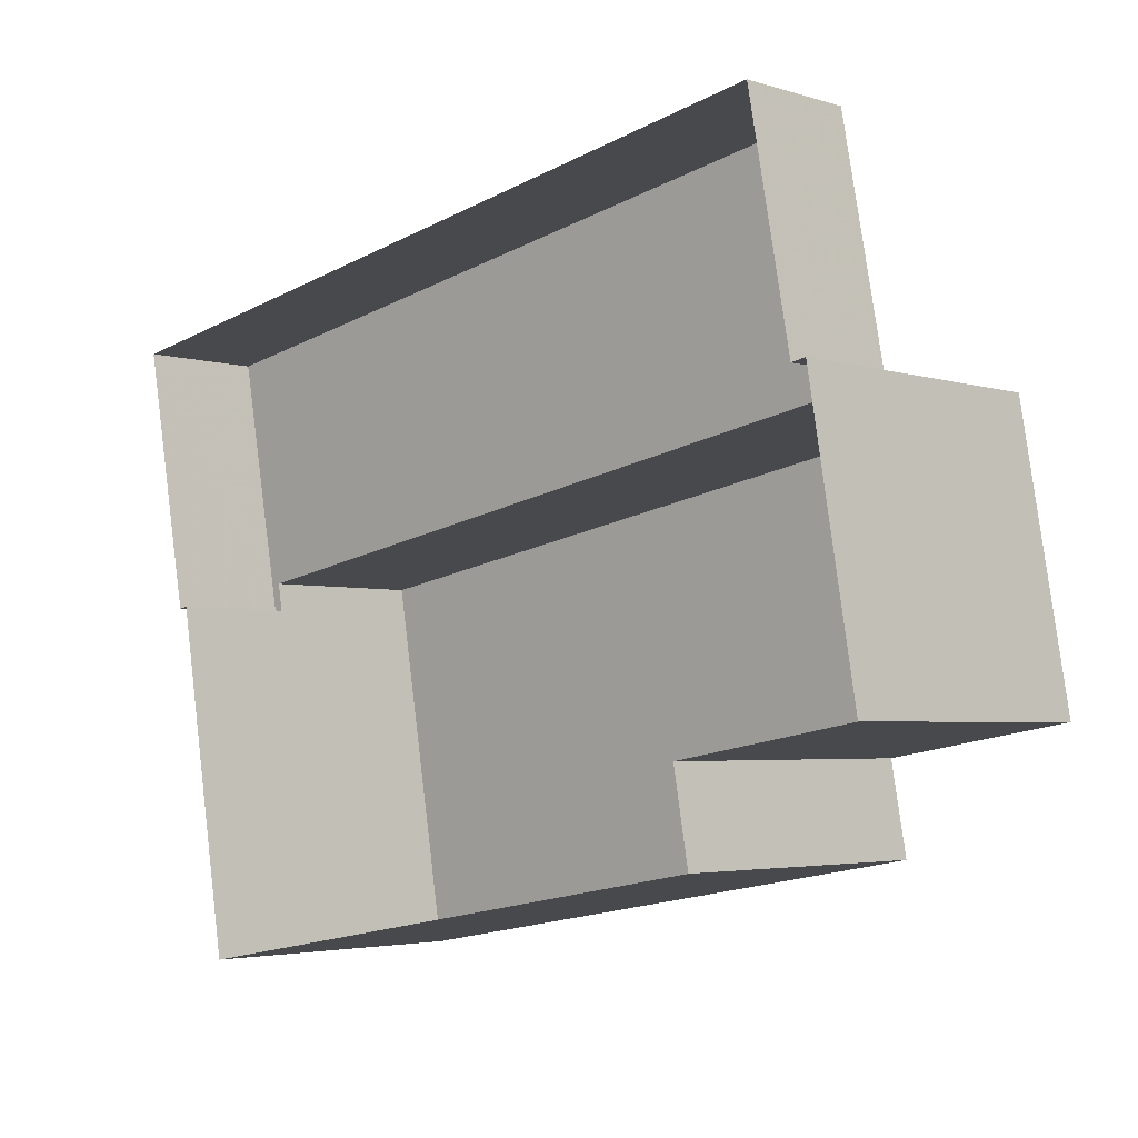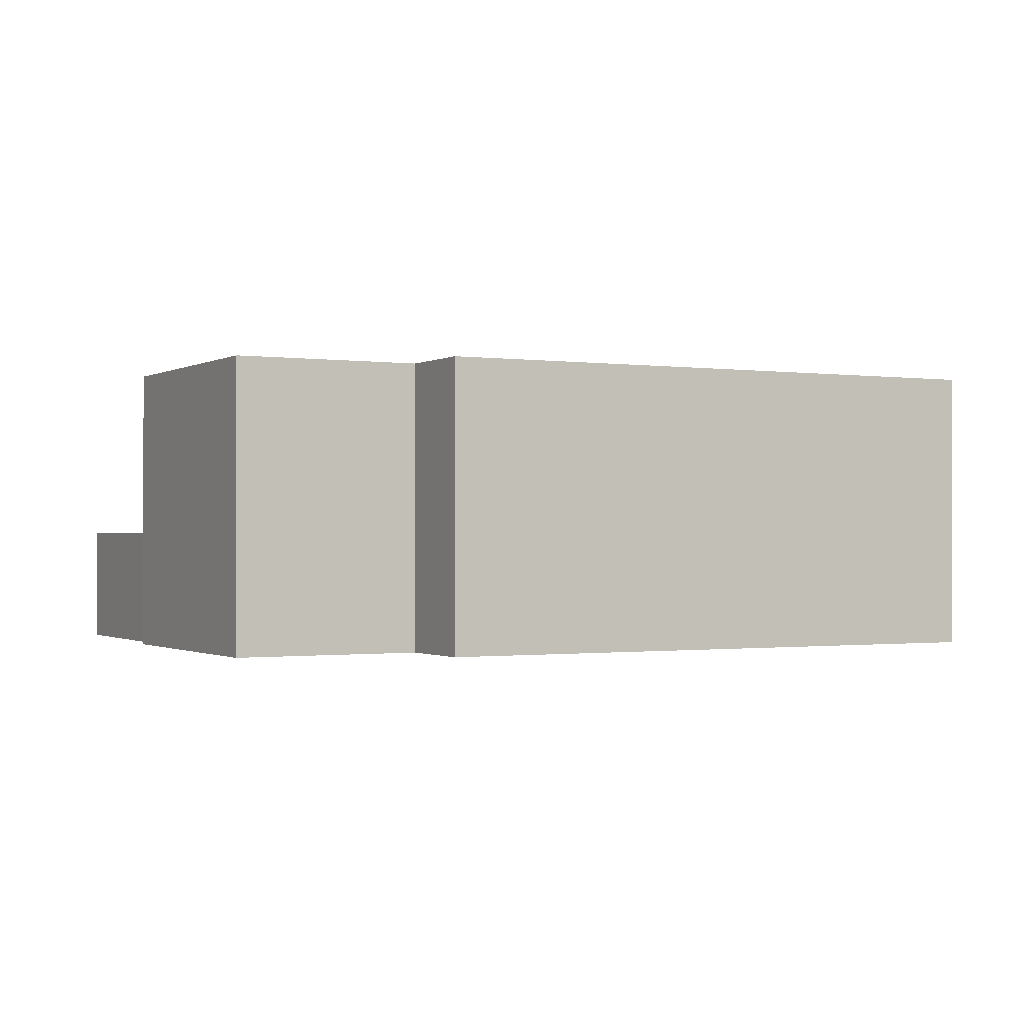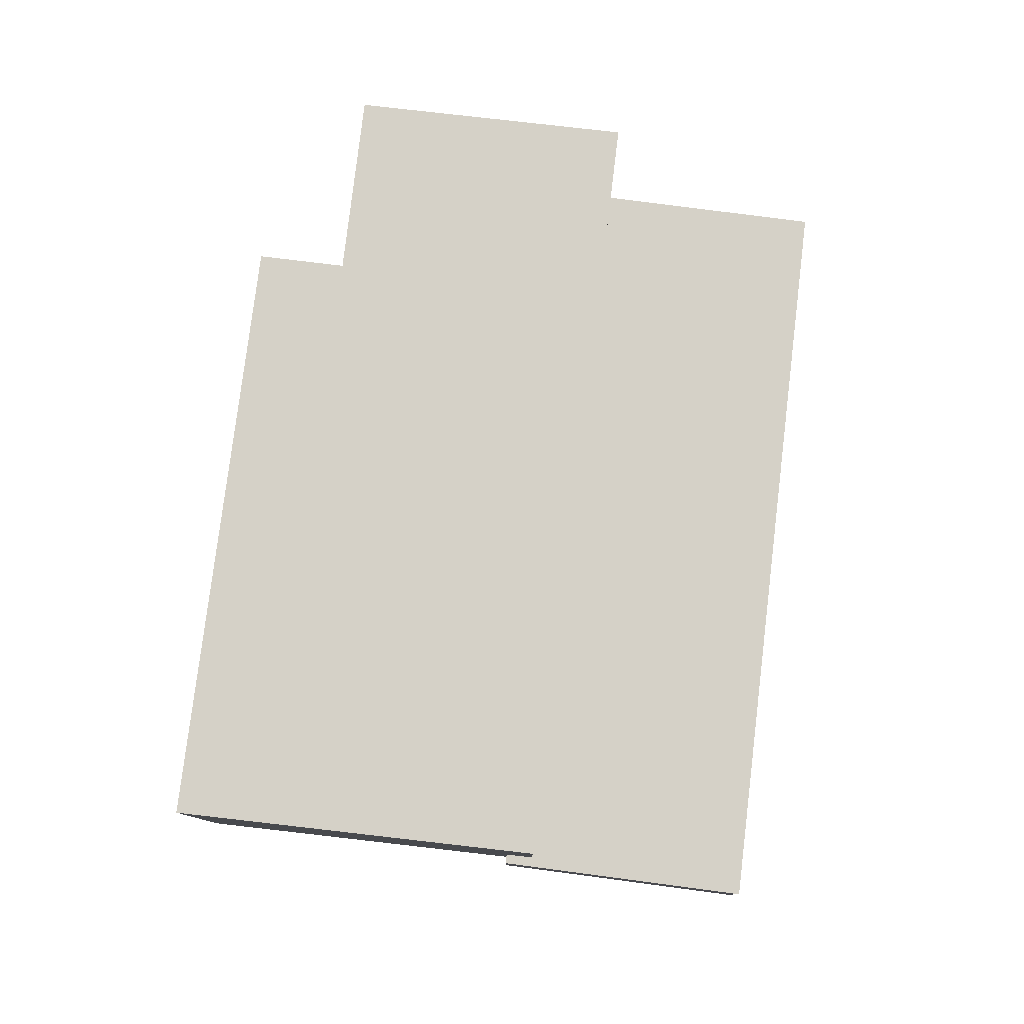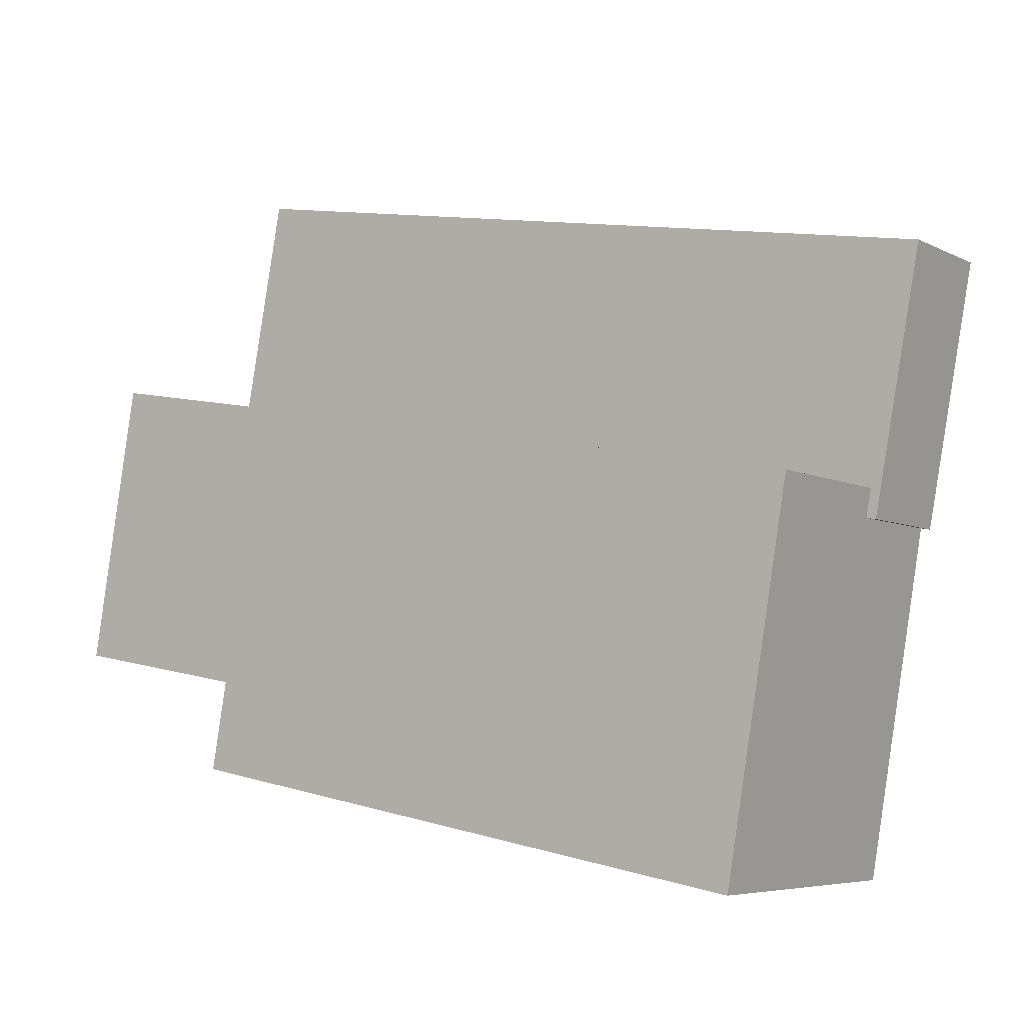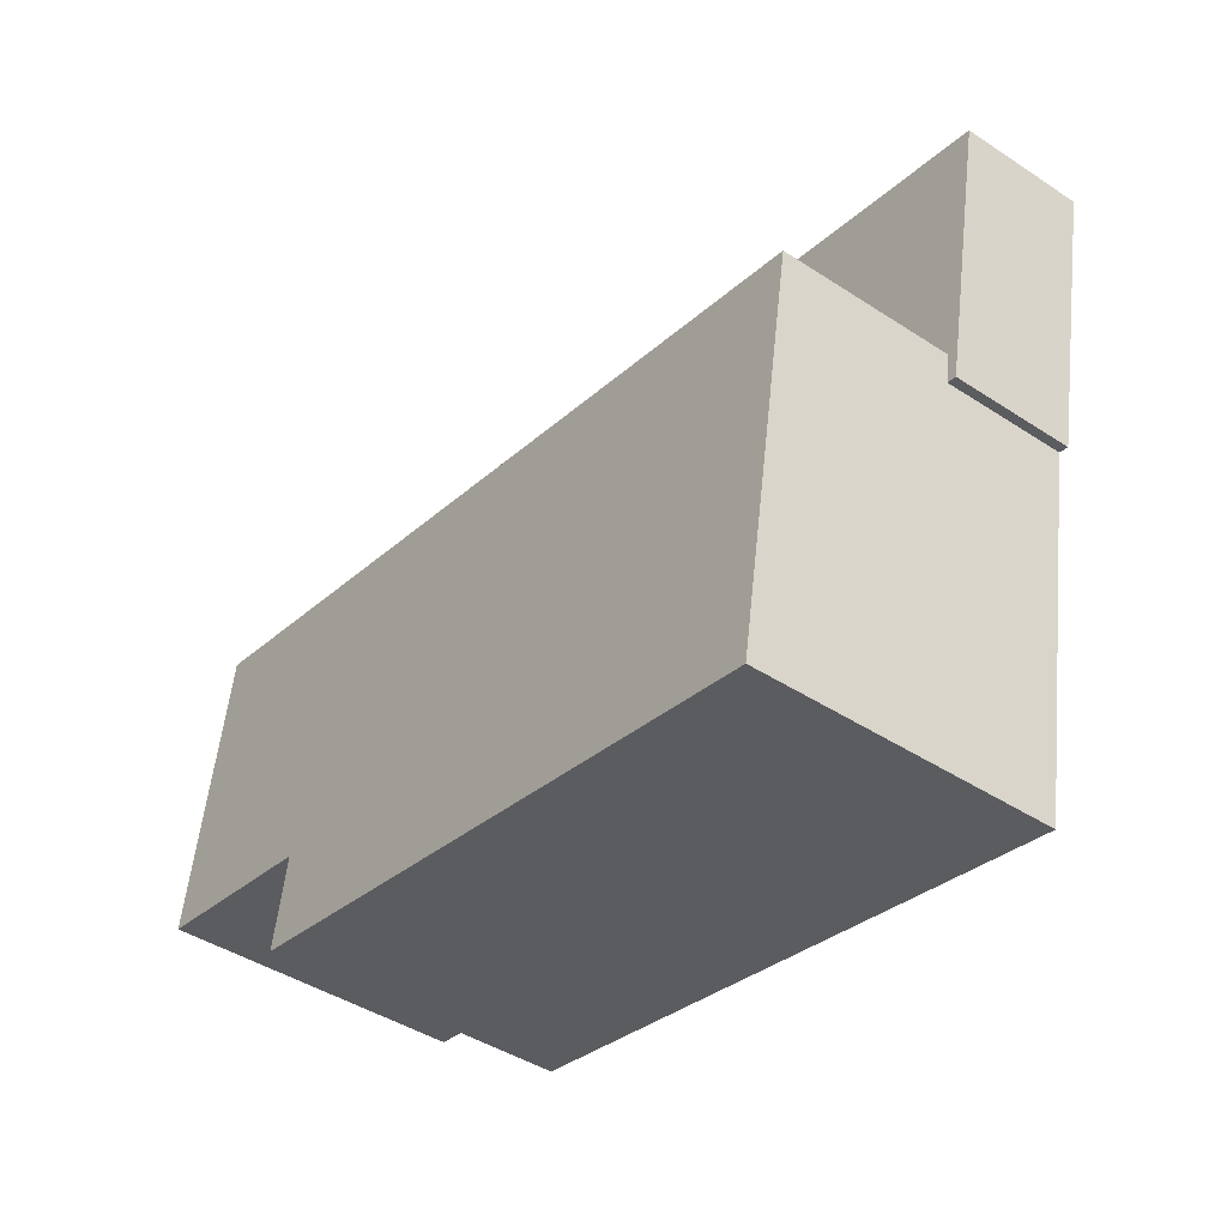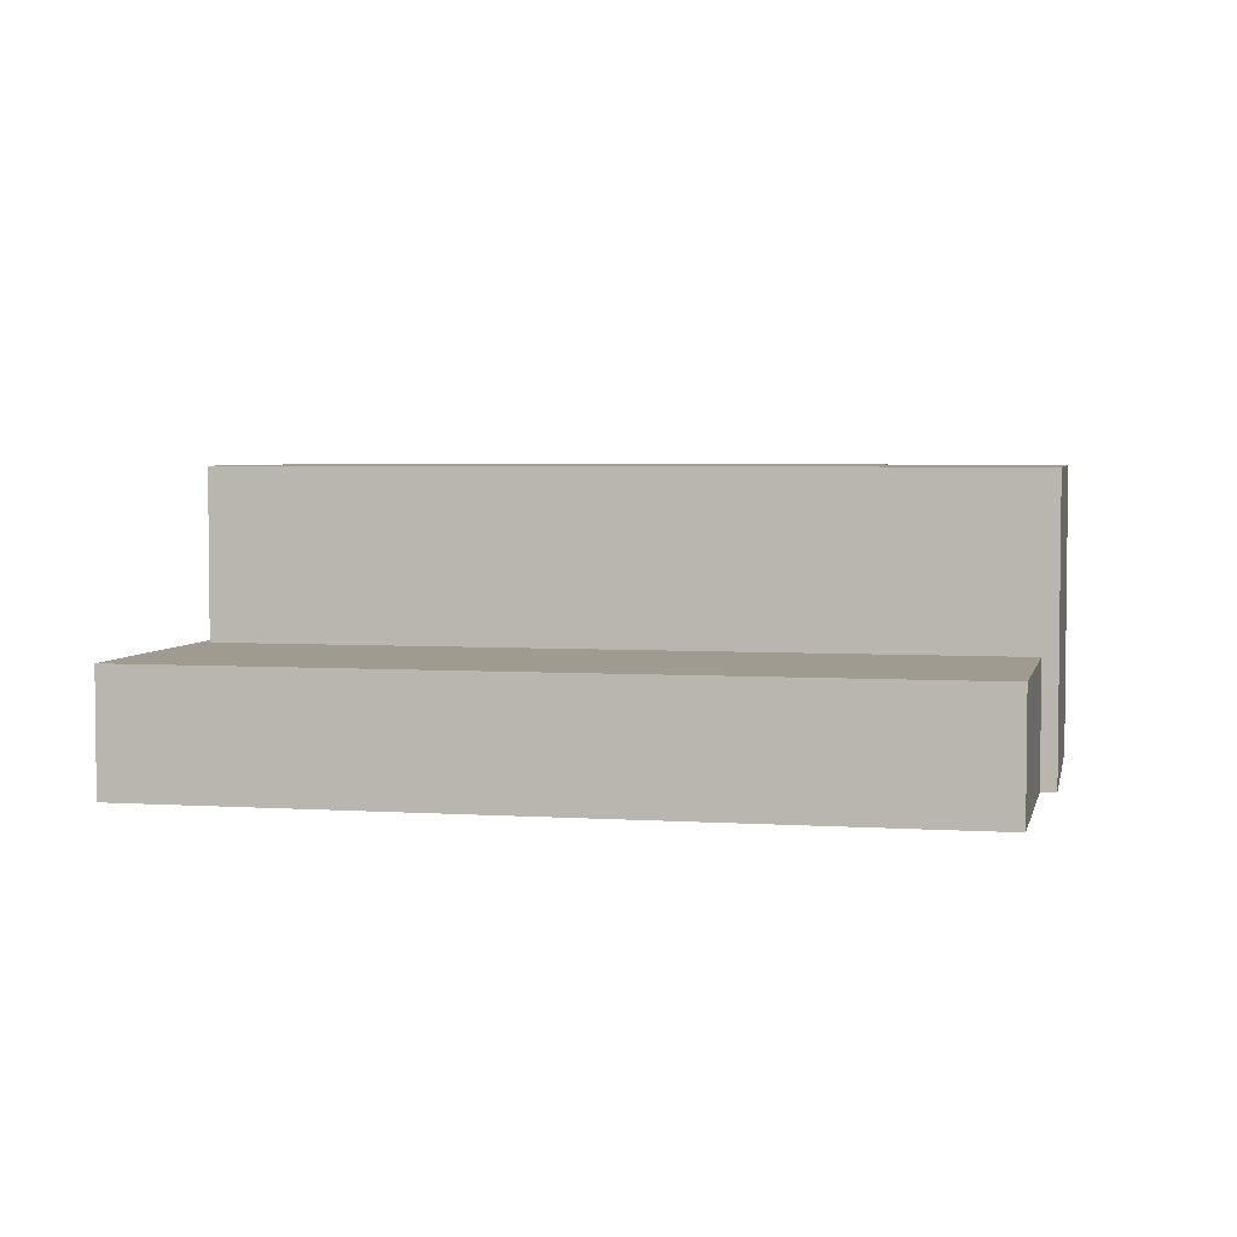
<metadata>
{"format":"obj","ext":"obj","renderer":"f3d","projection":"perspective","resolution":1024,"background":"white","views":[{"elev":-3.6,"azim":-135.8,"up":"+Y"},{"elev":-0.8,"azim":-37.9,"up":"+Z"},{"elev":79.0,"azim":86.9,"up":"+Z"},{"elev":-6.1,"azim":34.7,"up":"+Y"},{"elev":-42.9,"azim":52.0,"up":"+Y"},{"elev":4.0,"azim":-178.0,"up":"+Z"}]}
</metadata>
<code>
v -1.168e+04 -3.364e+04 31.39
v -1.165e+04 -3.365e+04 31.4
v -1.165e+04 -3.366e+04 31.39
v -1.165e+04 -3.366e+04 31.39
v -1.169e+04 -3.367e+04 31.39
v -1.169e+04 -3.365e+04 31.39
v -1.169e+04 -3.365e+04 31.39
v -1.168e+04 -3.367e+04 31.39
v -1.168e+04 -3.367e+04 31.39
v -1.165e+04 -3.368e+04 31.39
v -1.168e+04 -3.367e+04 44.85
v -1.165e+04 -3.366e+04 44.85
v -1.169e+04 -3.365e+04 44.85
v -1.169e+04 -3.367e+04 44.85
v -1.165e+04 -3.368e+04 44.85
v -1.168e+04 -3.367e+04 44.85
v -1.165e+04 -3.366e+04 37.01
v -1.165e+04 -3.366e+04 37.01
v -1.165e+04 -3.366e+04 37.01
v -1.169e+04 -3.365e+04 37.01
v -1.168e+04 -3.364e+04 37.01
v -1.165e+04 -3.365e+04 37.01
f 1 2 3
f 2 4 3
f 5 6 7
f 7 1 3
f 8 9 10
f 9 3 10
f 5 7 9
f 7 3 9
f 11 12 13
f 13 14 11
f 15 12 11
f 16 15 11
f 17 18 19
f 20 19 21
f 21 19 22
f 19 18 22
f 19 12 17
f 3 17 10
f 10 17 15
f 17 12 15
f 16 8 10
f 15 16 10
f 16 9 8
f 16 11 9
f 14 5 9
f 11 14 9
f 14 6 5
f 14 13 6
f 12 20 13
f 13 20 6
f 12 19 20
f 6 20 7
f 18 4 2
f 22 18 2
f 17 4 18
f 17 3 4
f 20 21 1
f 7 20 1
f 21 2 1
f 21 22 2

</code>
